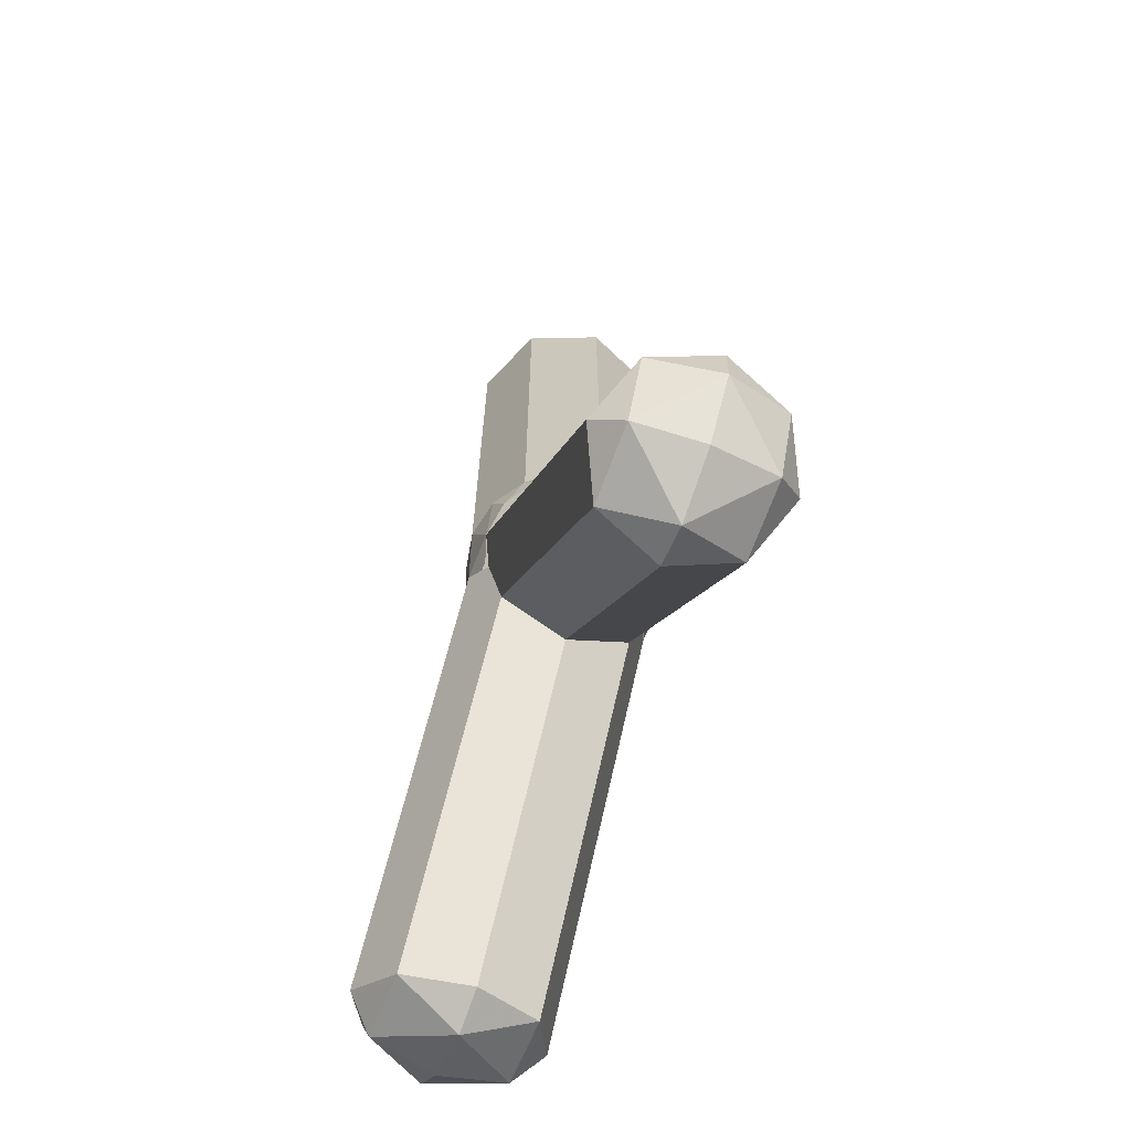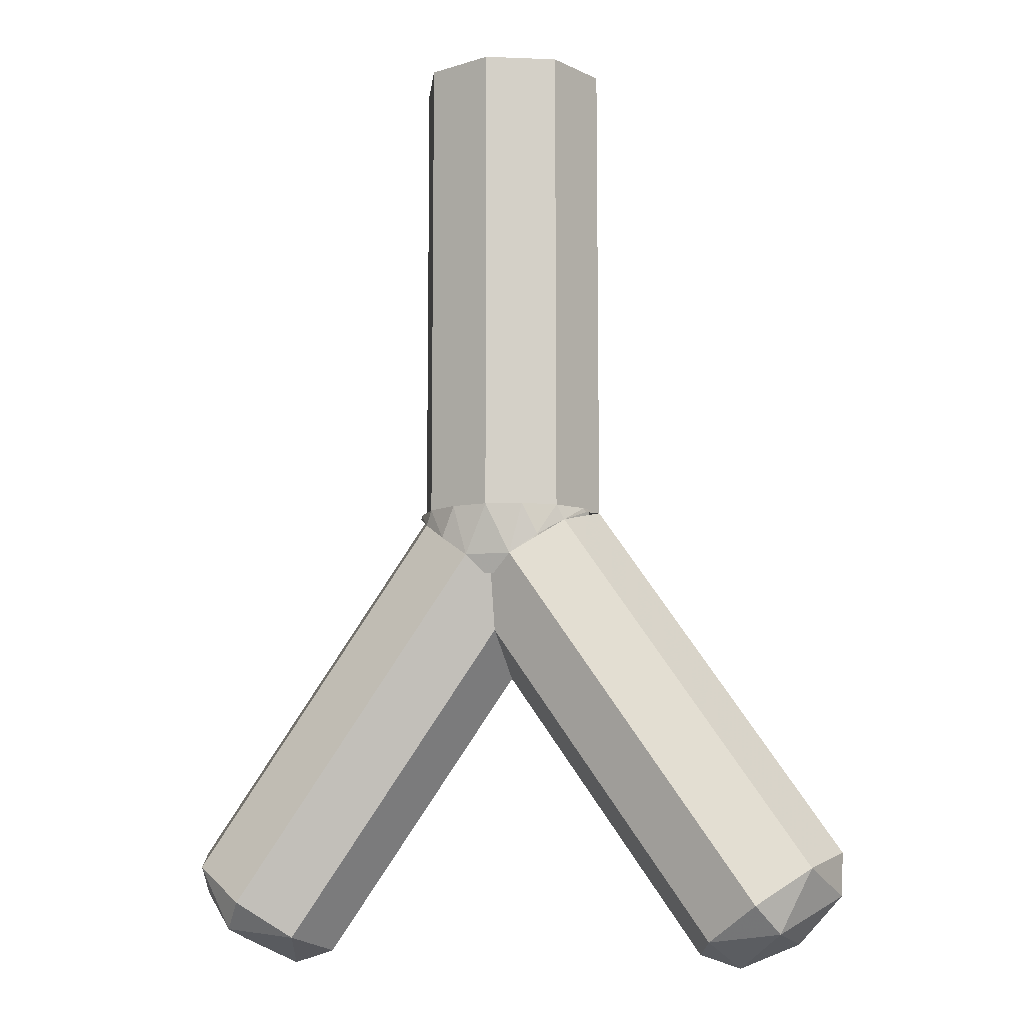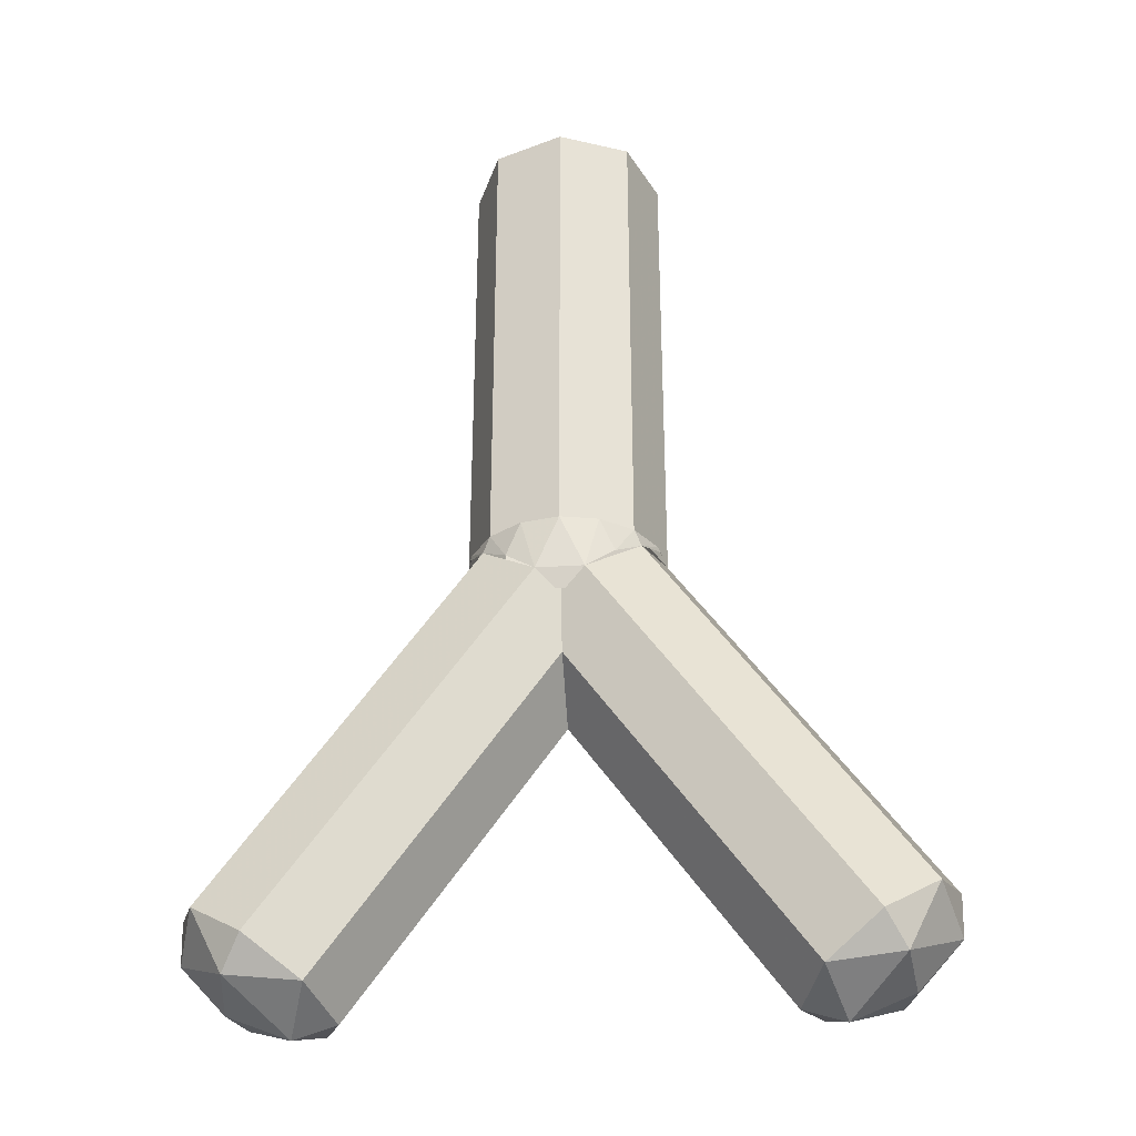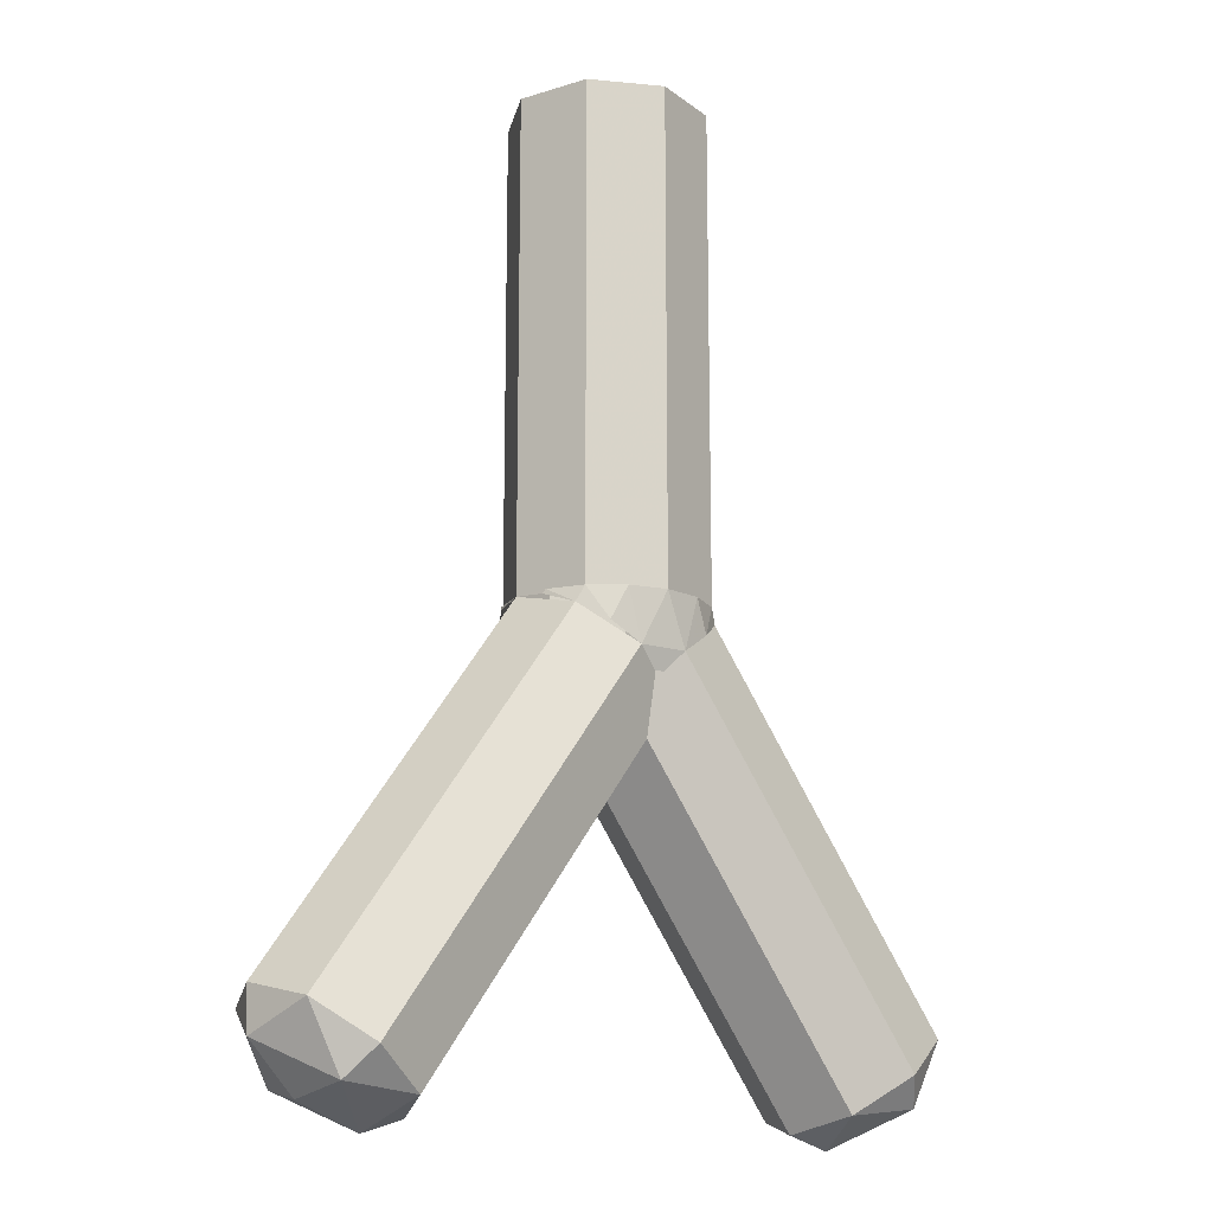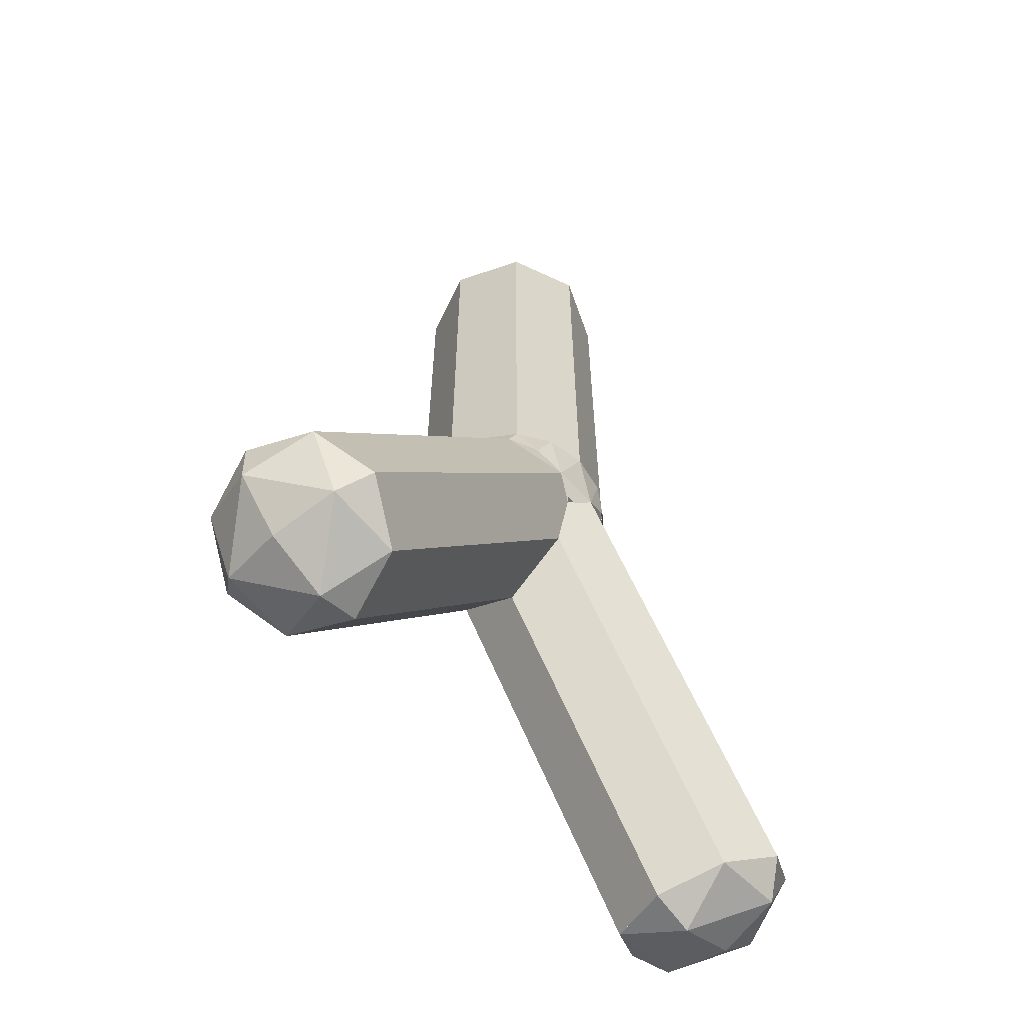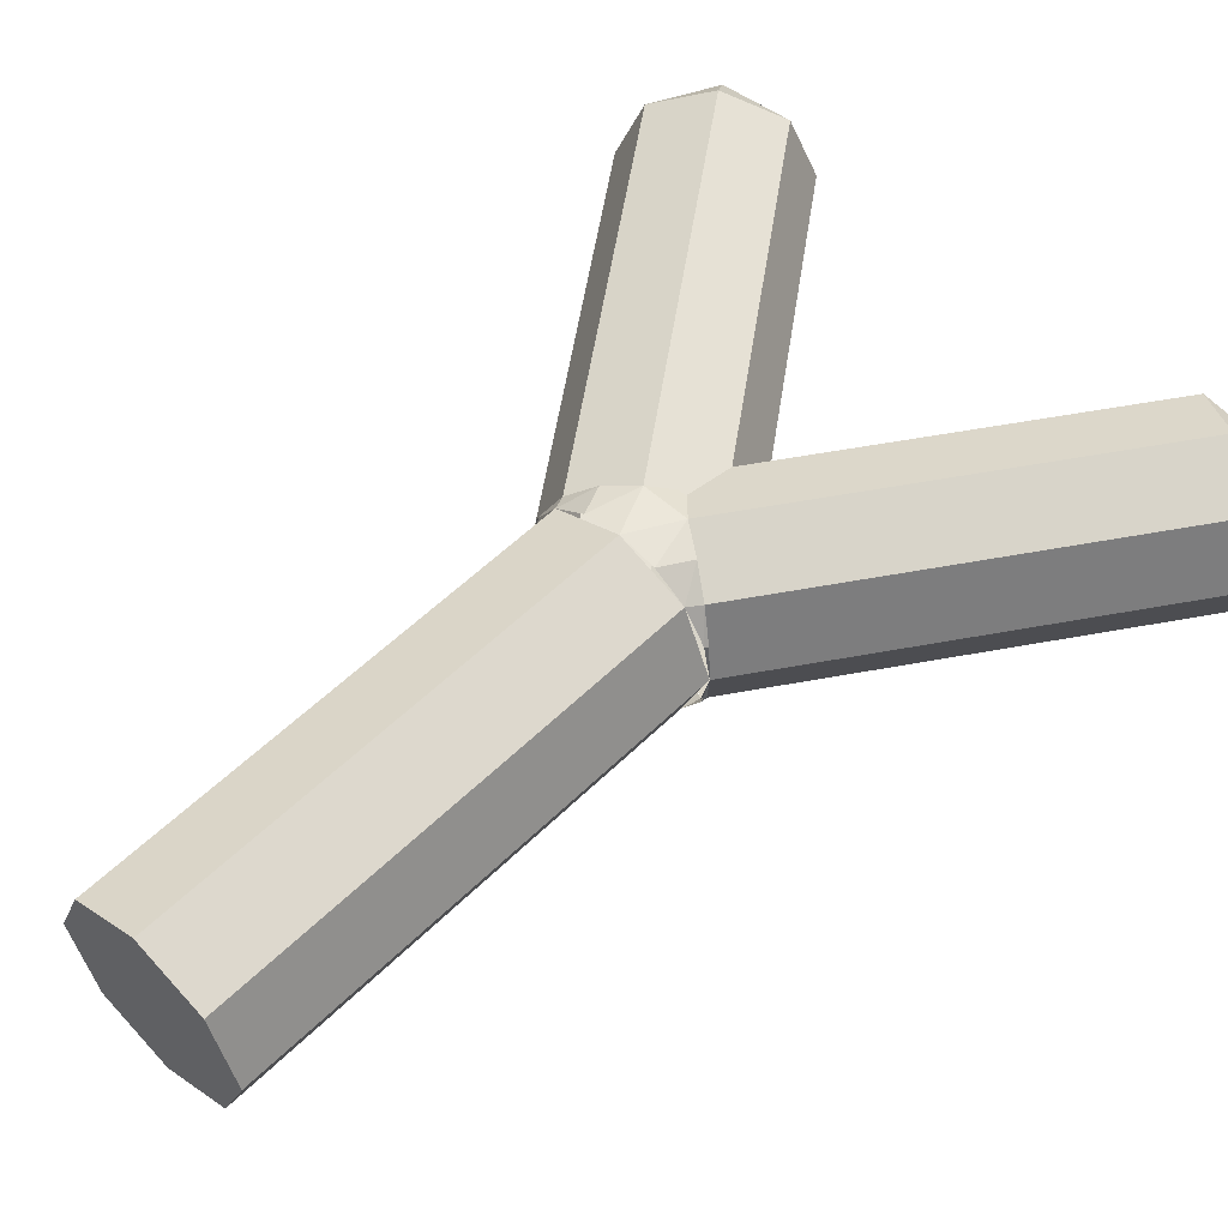
<metadata>
{"format":"obj","ext":"obj","renderer":"f3d","projection":"perspective","resolution":1024,"background":"white","views":[{"elev":-68.1,"azim":-111.3,"up":"+Y"},{"elev":-9.1,"azim":-163.5,"up":"+Y"},{"elev":-33.5,"azim":4.9,"up":"+Y"},{"elev":-15.1,"azim":-34.0,"up":"+Y"},{"elev":-61.5,"azim":-48.0,"up":"+Y"},{"elev":54.2,"azim":-136.2,"up":"+Z"}]}
</metadata>
<code>
v 0 0.5 0
v 0.2 0.5 0
v 0.1414 0.5 0.1414
v 0 0.5 0
v 0.1414 0.5 0.1414
v 0 0.5 0.2
v 0 0.5 0
v 0 0.5 0.2
v -0.1414 0.5 0.1414
v 0 0.5 0
v -0.1414 0.5 0.1414
v -0.2 0.5 0
v 0 0.5 0
v -0.2 0.5 0
v -0.1414 0.5 -0.1414
v 0 0.5 0
v -0.1414 0.5 -0.1414
v 0 0.5 -0.2
v 0 0.5 0
v 0 0.5 -0.2
v 0.1414 0.5 -0.1414
v 0 0.5 0
v 0.1414 0.5 -0.1414
v 0.2 0.5 0
v 0.1414 0.5 0.1414
v 0.2 0.5 0
v 0.2 -0.5 0
v 0.1414 -0.5 0.1414
v 0 0.5 0.2
v 0.1414 0.5 0.1414
v 0.1414 -0.5 0.1414
v 0 -0.5 0.2
v -0.1414 0.5 0.1414
v 0 0.5 0.2
v 0 -0.5 0.2
v -0.1414 -0.5 0.1414
v -0.2 0.5 0
v -0.1414 0.5 0.1414
v -0.1414 -0.5 0.1414
v -0.2 -0.5 0
v -0.1414 0.5 -0.1414
v -0.2 0.5 0
v -0.2 -0.5 0
v -0.1414 -0.5 -0.1414
v 0 0.5 -0.2
v -0.1414 0.5 -0.1414
v -0.1414 -0.5 -0.1414
v 0 -0.5 -0.2
v 0.1414 0.5 -0.1414
v 0 0.5 -0.2
v 0 -0.5 -0.2
v 0.1414 -0.5 -0.1414
v 0.2 0.5 0
v 0.1414 0.5 -0.1414
v 0.1414 -0.5 -0.1414
v 0.2 -0.5 0
v 0.1556 -0.5311 0.1308
v 0.2 -0.5 0
v 0.7162 -1.237 0
v 0.6718 -1.268 0.1308
v 0.04845 -0.6061 0.185
v 0.1556 -0.5311 0.1308
v 0.6718 -1.268 0.1308
v 0.5647 -1.343 0.185
v -0.0587 -0.6811 0.1308
v 0.04845 -0.6061 0.185
v 0.5647 -1.343 0.185
v 0.4575 -1.418 0.1308
v -0.1031 -0.7122 0
v -0.0587 -0.6811 0.1308
v 0.4575 -1.418 0.1308
v 0.4131 -1.449 0
v -0.0587 -0.6811 -0.1308
v -0.1031 -0.7122 0
v 0.4131 -1.449 0
v 0.4575 -1.418 -0.1308
v 0.04845 -0.6061 -0.185
v -0.0587 -0.6811 -0.1308
v 0.4575 -1.418 -0.1308
v 0.5647 -1.343 -0.185
v 0.1556 -0.5311 -0.1308
v 0.04845 -0.6061 -0.185
v 0.5647 -1.343 -0.185
v 0.6718 -1.268 -0.1308
v 0.2 -0.5 0
v 0.1556 -0.5311 -0.1308
v 0.6718 -1.268 -0.1308
v 0.7162 -1.237 0
v 0.7162 -1.237 0
v 0.7124 -1.326 0
v 0.6718 -1.268 0.1308
v 0.6052 -1.401 0.1308
v 0.5647 -1.343 0.185
v 0.6718 -1.268 0.1308
v 0.7124 -1.326 0
v 0.6052 -1.401 0.1308
v 0.6718 -1.268 0.1308
v 0.622 -1.425 0
v 0.6052 -1.401 0.1308
v 0.7124 -1.326 0
v 0.7162 -1.237 0
v 0.7124 -1.326 0
v 0.6718 -1.268 -0.1308
v 0.6052 -1.401 -0.1308
v 0.5647 -1.343 -0.185
v 0.6718 -1.268 -0.1308
v 0.7124 -1.326 0
v 0.6052 -1.401 -0.1308
v 0.6718 -1.268 -0.1308
v 0.622 -1.425 0
v 0.6052 -1.401 -0.1308
v 0.7124 -1.326 0
v 0.4131 -1.449 0
v 0.4981 -1.476 0
v 0.4575 -1.418 0.1308
v 0.6052 -1.401 0.1308
v 0.5647 -1.343 0.185
v 0.4575 -1.418 0.1308
v 0.4981 -1.476 0
v 0.6052 -1.401 0.1308
v 0.4575 -1.418 0.1308
v 0.622 -1.425 0
v 0.6052 -1.401 0.1308
v 0.4981 -1.476 0
v 0.4131 -1.449 0
v 0.4981 -1.476 0
v 0.4575 -1.418 -0.1308
v 0.6052 -1.401 -0.1308
v 0.5647 -1.343 -0.185
v 0.4575 -1.418 -0.1308
v 0.4981 -1.476 0
v 0.6052 -1.401 -0.1308
v 0.4575 -1.418 -0.1308
v 0.622 -1.425 0
v 0.6052 -1.401 -0.1308
v 0.4981 -1.476 0
v -0.1556 -0.5311 0.1308
v -0.2 -0.5 0
v -0.7162 -1.237 0
v -0.6718 -1.268 0.1308
v -0.04845 -0.6061 0.185
v -0.1556 -0.5311 0.1308
v -0.6718 -1.268 0.1308
v -0.5647 -1.343 0.185
v 0.0587 -0.6811 0.1308
v -0.04845 -0.6061 0.185
v -0.5647 -1.343 0.185
v -0.4575 -1.418 0.1308
v 0.1031 -0.7122 0
v 0.0587 -0.6811 0.1308
v -0.4575 -1.418 0.1308
v -0.4131 -1.449 0
v 0.0587 -0.6811 -0.1308
v 0.1031 -0.7122 0
v -0.4131 -1.449 0
v -0.4575 -1.418 -0.1308
v -0.04845 -0.6061 -0.185
v 0.0587 -0.6811 -0.1308
v -0.4575 -1.418 -0.1308
v -0.5647 -1.343 -0.185
v -0.1556 -0.5311 -0.1308
v -0.04845 -0.6061 -0.185
v -0.5647 -1.343 -0.185
v -0.6718 -1.268 -0.1308
v -0.2 -0.5 0
v -0.1556 -0.5311 -0.1308
v -0.6718 -1.268 -0.1308
v -0.7162 -1.237 0
v -0.7162 -1.237 0
v -0.7124 -1.326 0
v -0.6718 -1.268 0.1308
v -0.6052 -1.401 0.1308
v -0.5647 -1.343 0.185
v -0.6718 -1.268 0.1308
v -0.7124 -1.326 0
v -0.6052 -1.401 0.1308
v -0.6718 -1.268 0.1308
v -0.622 -1.425 0
v -0.6052 -1.401 0.1308
v -0.7124 -1.326 0
v -0.7162 -1.237 0
v -0.7124 -1.326 0
v -0.6718 -1.268 -0.1308
v -0.6052 -1.401 -0.1308
v -0.5647 -1.343 -0.185
v -0.6718 -1.268 -0.1308
v -0.7124 -1.326 0
v -0.6052 -1.401 -0.1308
v -0.6718 -1.268 -0.1308
v -0.622 -1.425 0
v -0.6052 -1.401 -0.1308
v -0.7124 -1.326 0
v -0.4131 -1.449 0
v -0.4981 -1.476 0
v -0.4575 -1.418 0.1308
v -0.6052 -1.401 0.1308
v -0.5647 -1.343 0.185
v -0.4575 -1.418 0.1308
v -0.4981 -1.476 0
v -0.6052 -1.401 0.1308
v -0.4575 -1.418 0.1308
v -0.622 -1.425 0
v -0.6052 -1.401 0.1308
v -0.4981 -1.476 0
v -0.4131 -1.449 0
v -0.4981 -1.476 0
v -0.4575 -1.418 -0.1308
v -0.6052 -1.401 -0.1308
v -0.5647 -1.343 -0.185
v -0.4575 -1.418 -0.1308
v -0.4981 -1.476 0
v -0.6052 -1.401 -0.1308
v -0.4575 -1.418 -0.1308
v -0.622 -1.425 0
v -0.6052 -1.401 -0.1308
v -0.4981 -1.476 0
v 0.04845 -0.6061 -0.185
v 0.00954 -0.6467 -0.1709
v -0.00954 -0.6467 -0.1709
v -0.04845 -0.6061 -0.185
v 0.04845 -0.6061 -0.185
v -0.04845 -0.6061 -0.185
v 0 -0.5 -0.2
v 0.04845 -0.6061 -0.185
v 0 -0.5 -0.2
v 0.07654 -0.5 -0.1848
v 0.07654 -0.5 -0.1848
v 0.1065 -0.5655 -0.1709
v 0.04845 -0.6061 -0.185
v 0.1065 -0.5655 -0.1709
v 0.07654 -0.5 -0.1848
v 0.1414 -0.5 -0.1414
v 0.1414 -0.5 -0.1414
v 0.1556 -0.5311 -0.1308
v 0.1065 -0.5655 -0.1709
v 0.1556 -0.5311 -0.1308
v 0.1414 -0.5 -0.1414
v 0.1848 -0.5 -0.07654
v 0.1848 -0.5 -0.07654
v 0.1885 -0.5081 -0.0708
v 0.1556 -0.5311 -0.1308
v 0.1885 -0.5081 -0.0708
v 0.1848 -0.5 -0.07654
v 0.2 -0.5 0
v 0 -0.5 -0.2
v -0.04845 -0.6061 -0.185
v -0.07654 -0.5 -0.1848
v -0.1065 -0.5655 -0.1709
v -0.07654 -0.5 -0.1848
v -0.04845 -0.6061 -0.185
v -0.07654 -0.5 -0.1848
v -0.1065 -0.5655 -0.1709
v -0.1414 -0.5 -0.1414
v -0.1556 -0.5311 -0.1308
v -0.1414 -0.5 -0.1414
v -0.1065 -0.5655 -0.1709
v -0.1414 -0.5 -0.1414
v -0.1556 -0.5311 -0.1308
v -0.1848 -0.5 -0.07654
v -0.1885 -0.5081 -0.0708
v -0.1848 -0.5 -0.07654
v -0.1556 -0.5311 -0.1308
v -0.1848 -0.5 -0.07654
v -0.1885 -0.5081 -0.0708
v -0.2 -0.5 0
v -0.00954 -0.6467 0.1709
v 0.00954 -0.6467 0.1709
v 0.04845 -0.6061 0.185
v -0.04845 -0.6061 0.185
v -0.04845 -0.6061 0.185
v 0.04845 -0.6061 0.185
v 0 -0.5 0.2
v 0 -0.5 0.2
v 0.04845 -0.6061 0.185
v 0.07654 -0.5 0.1848
v 0.1065 -0.5655 0.1709
v 0.07654 -0.5 0.1848
v 0.04845 -0.6061 0.185
v 0.07654 -0.5 0.1848
v 0.1065 -0.5655 0.1709
v 0.1414 -0.5 0.1414
v 0.1556 -0.5311 0.1308
v 0.1414 -0.5 0.1414
v 0.1065 -0.5655 0.1709
v 0.1414 -0.5 0.1414
v 0.1556 -0.5311 0.1308
v 0.1848 -0.5 0.07654
v 0.1885 -0.5081 0.0708
v 0.1848 -0.5 0.07654
v 0.1556 -0.5311 0.1308
v 0.1848 -0.5 0.07654
v 0.1885 -0.5081 0.0708
v 0.2 -0.5 0
v -0.04845 -0.6061 0.185
v 0 -0.5 0.2
v -0.07654 -0.5 0.1848
v -0.07654 -0.5 0.1848
v -0.1065 -0.5655 0.1709
v -0.04845 -0.6061 0.185
v -0.1065 -0.5655 0.1709
v -0.07654 -0.5 0.1848
v -0.1414 -0.5 0.1414
v -0.1414 -0.5 0.1414
v -0.1556 -0.5311 0.1308
v -0.1065 -0.5655 0.1709
v -0.1556 -0.5311 0.1308
v -0.1414 -0.5 0.1414
v -0.1848 -0.5 0.07654
v -0.1848 -0.5 0.07654
v -0.1885 -0.5081 0.0708
v -0.1556 -0.5311 0.1308
v -0.1885 -0.5081 0.0708
v -0.1848 -0.5 0.07654
v -0.2 -0.5 0
g mesh6888946
f 1 3 2
f 4 6 5
f 7 9 8
f 10 12 11
f 13 15 14
f 16 18 17
f 19 21 20
f 22 24 23
g mesh6888948
f 25 27 26
f 27 25 28
f 29 31 30
f 31 29 32
f 33 35 34
f 35 33 36
f 37 39 38
f 39 37 40
f 41 43 42
f 43 41 44
f 45 47 46
f 47 45 48
f 49 51 50
f 51 49 52
f 53 55 54
f 55 53 56
g mesh6888950
f 57 59 58
f 59 57 60
f 61 63 62
f 63 61 64
f 65 67 66
f 67 65 68
f 69 71 70
f 71 69 72
f 73 75 74
f 75 73 76
f 77 79 78
f 79 77 80
f 81 83 82
f 83 81 84
f 85 87 86
f 87 85 88
g mesh6888953
f 89 91 90
f 92 94 93
f 95 97 96
f 98 100 99
g mesh6888955
f 101 102 103
f 104 105 106
f 107 108 109
f 110 111 112
g mesh6888957
f 113 114 115
f 116 117 118
f 119 120 121
f 122 123 124
g mesh6888959
f 125 127 126
f 128 130 129
f 131 133 132
f 134 136 135
g mesh6888962
f 137 138 139
f 139 140 137
f 141 142 143
f 143 144 141
f 145 146 147
f 147 148 145
f 149 150 151
f 151 152 149
f 153 154 155
f 155 156 153
f 157 158 159
f 159 160 157
f 161 162 163
f 163 164 161
f 165 166 167
f 167 168 165
g mesh6888965
f 169 170 171
f 172 173 174
f 175 176 177
f 178 179 180
g mesh6888967
f 181 183 182
f 184 186 185
f 187 189 188
f 190 192 191
g mesh6888969
f 193 195 194
f 196 198 197
f 199 201 200
f 202 204 203
g mesh6888971
f 205 206 207
f 208 209 210
f 211 212 213
f 214 215 216
f 217 218 219
f 219 220 217
f 221 222 223
f 224 225 226
f 227 228 229
f 230 231 232
f 233 234 235
f 236 237 238
f 239 240 241
f 242 243 244
f 245 246 247
f 248 249 250
f 251 252 253
f 254 255 256
f 257 258 259
f 260 261 262
f 263 264 265
f 266 267 268
f 268 269 266
f 270 271 272
f 273 274 275
f 276 277 278
f 279 280 281
f 282 283 284
f 285 286 287
f 288 289 290
f 291 292 293
f 294 295 296
f 297 298 299
f 300 301 302
f 303 304 305
f 306 307 308
f 309 310 311
f 312 313 314

</code>
